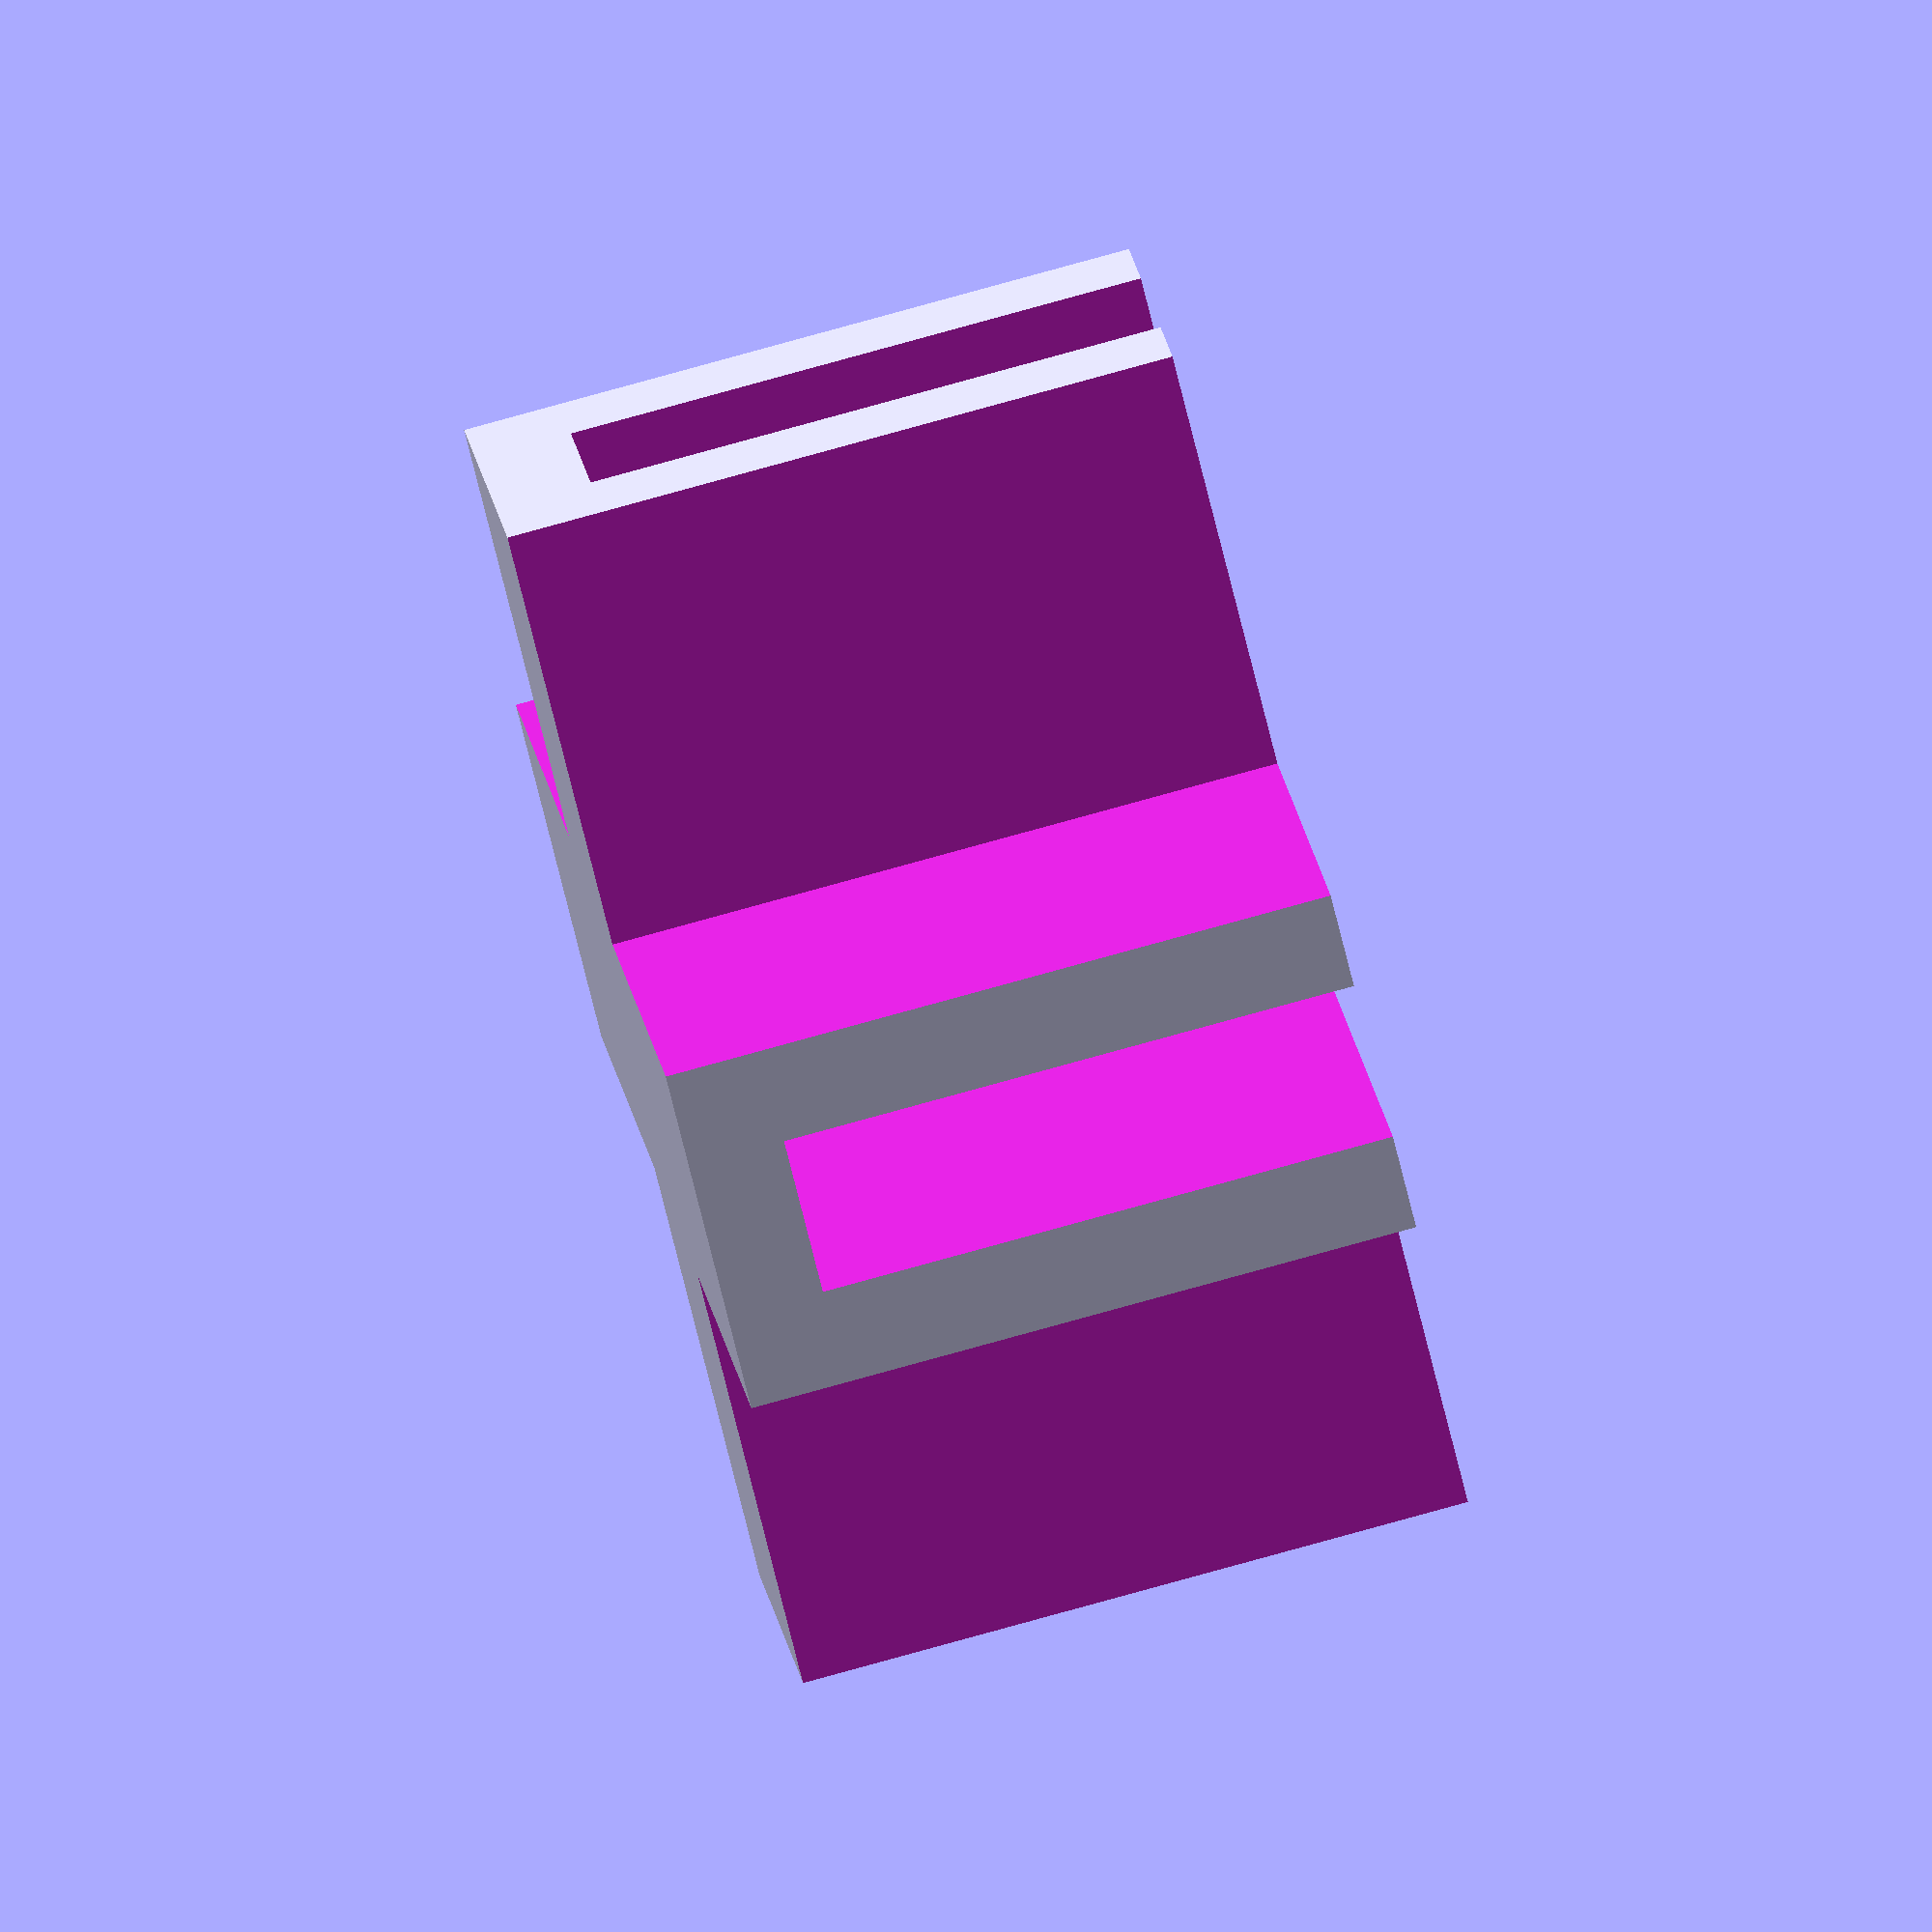
<openscad>
/* "X" Panel connector generator by Llorenç Garcia 16/10/2024, https://github.com/Siot
 *
 * Licensing: 
 * This user content is licensed under a
Creative Commons Attribution-Noncommercial-Share Alike (https://creativecommons.org/licenses/by-nc-sa/4.0/)
*/

innerDuctWidth = 5;
outerArmLength = 13.5;
wallThickness = 3;
innerWallHeight = 18;

/* [Hidden] */
fullDuctLength = outerArmLength+wallThickness+innerDuctWidth + wallThickness + outerArmLength;
fullHeight = innerWallHeight + wallThickness; 

difference() {
    
    cube([fullDuctLength,fullDuctLength, fullHeight]);

    union() {
            translate([outerArmLength+wallThickness, -1, -1]) {
            cube([innerDuctWidth,fullDuctLength+2,innerWallHeight+1]);
        }
        
        translate([-1, -1, -1]) {
            cube([outerArmLength+1,outerArmLength+1,fullHeight+2]);
        }
        
        translate([-1, fullDuctLength - outerArmLength, -1]) {
            cube([outerArmLength+1,outerArmLength+1,fullHeight+2]);
        }
        
        translate([fullDuctLength - outerArmLength, -1, -1]) {
            cube([outerArmLength+1,outerArmLength+1,fullHeight+2]);
        }
        
        translate([fullDuctLength - outerArmLength, fullDuctLength - outerArmLength, -1]) {
            cube([outerArmLength+1,outerArmLength+1,fullHeight+2]);
        }
        
        
        translate([-1, outerArmLength+wallThickness, -1]) {
            cube([fullDuctLength+2,innerDuctWidth,innerWallHeight+1]);
        }
        
    }
    

}
</openscad>
<views>
elev=278.6 azim=116.9 roll=74.6 proj=o view=wireframe
</views>
